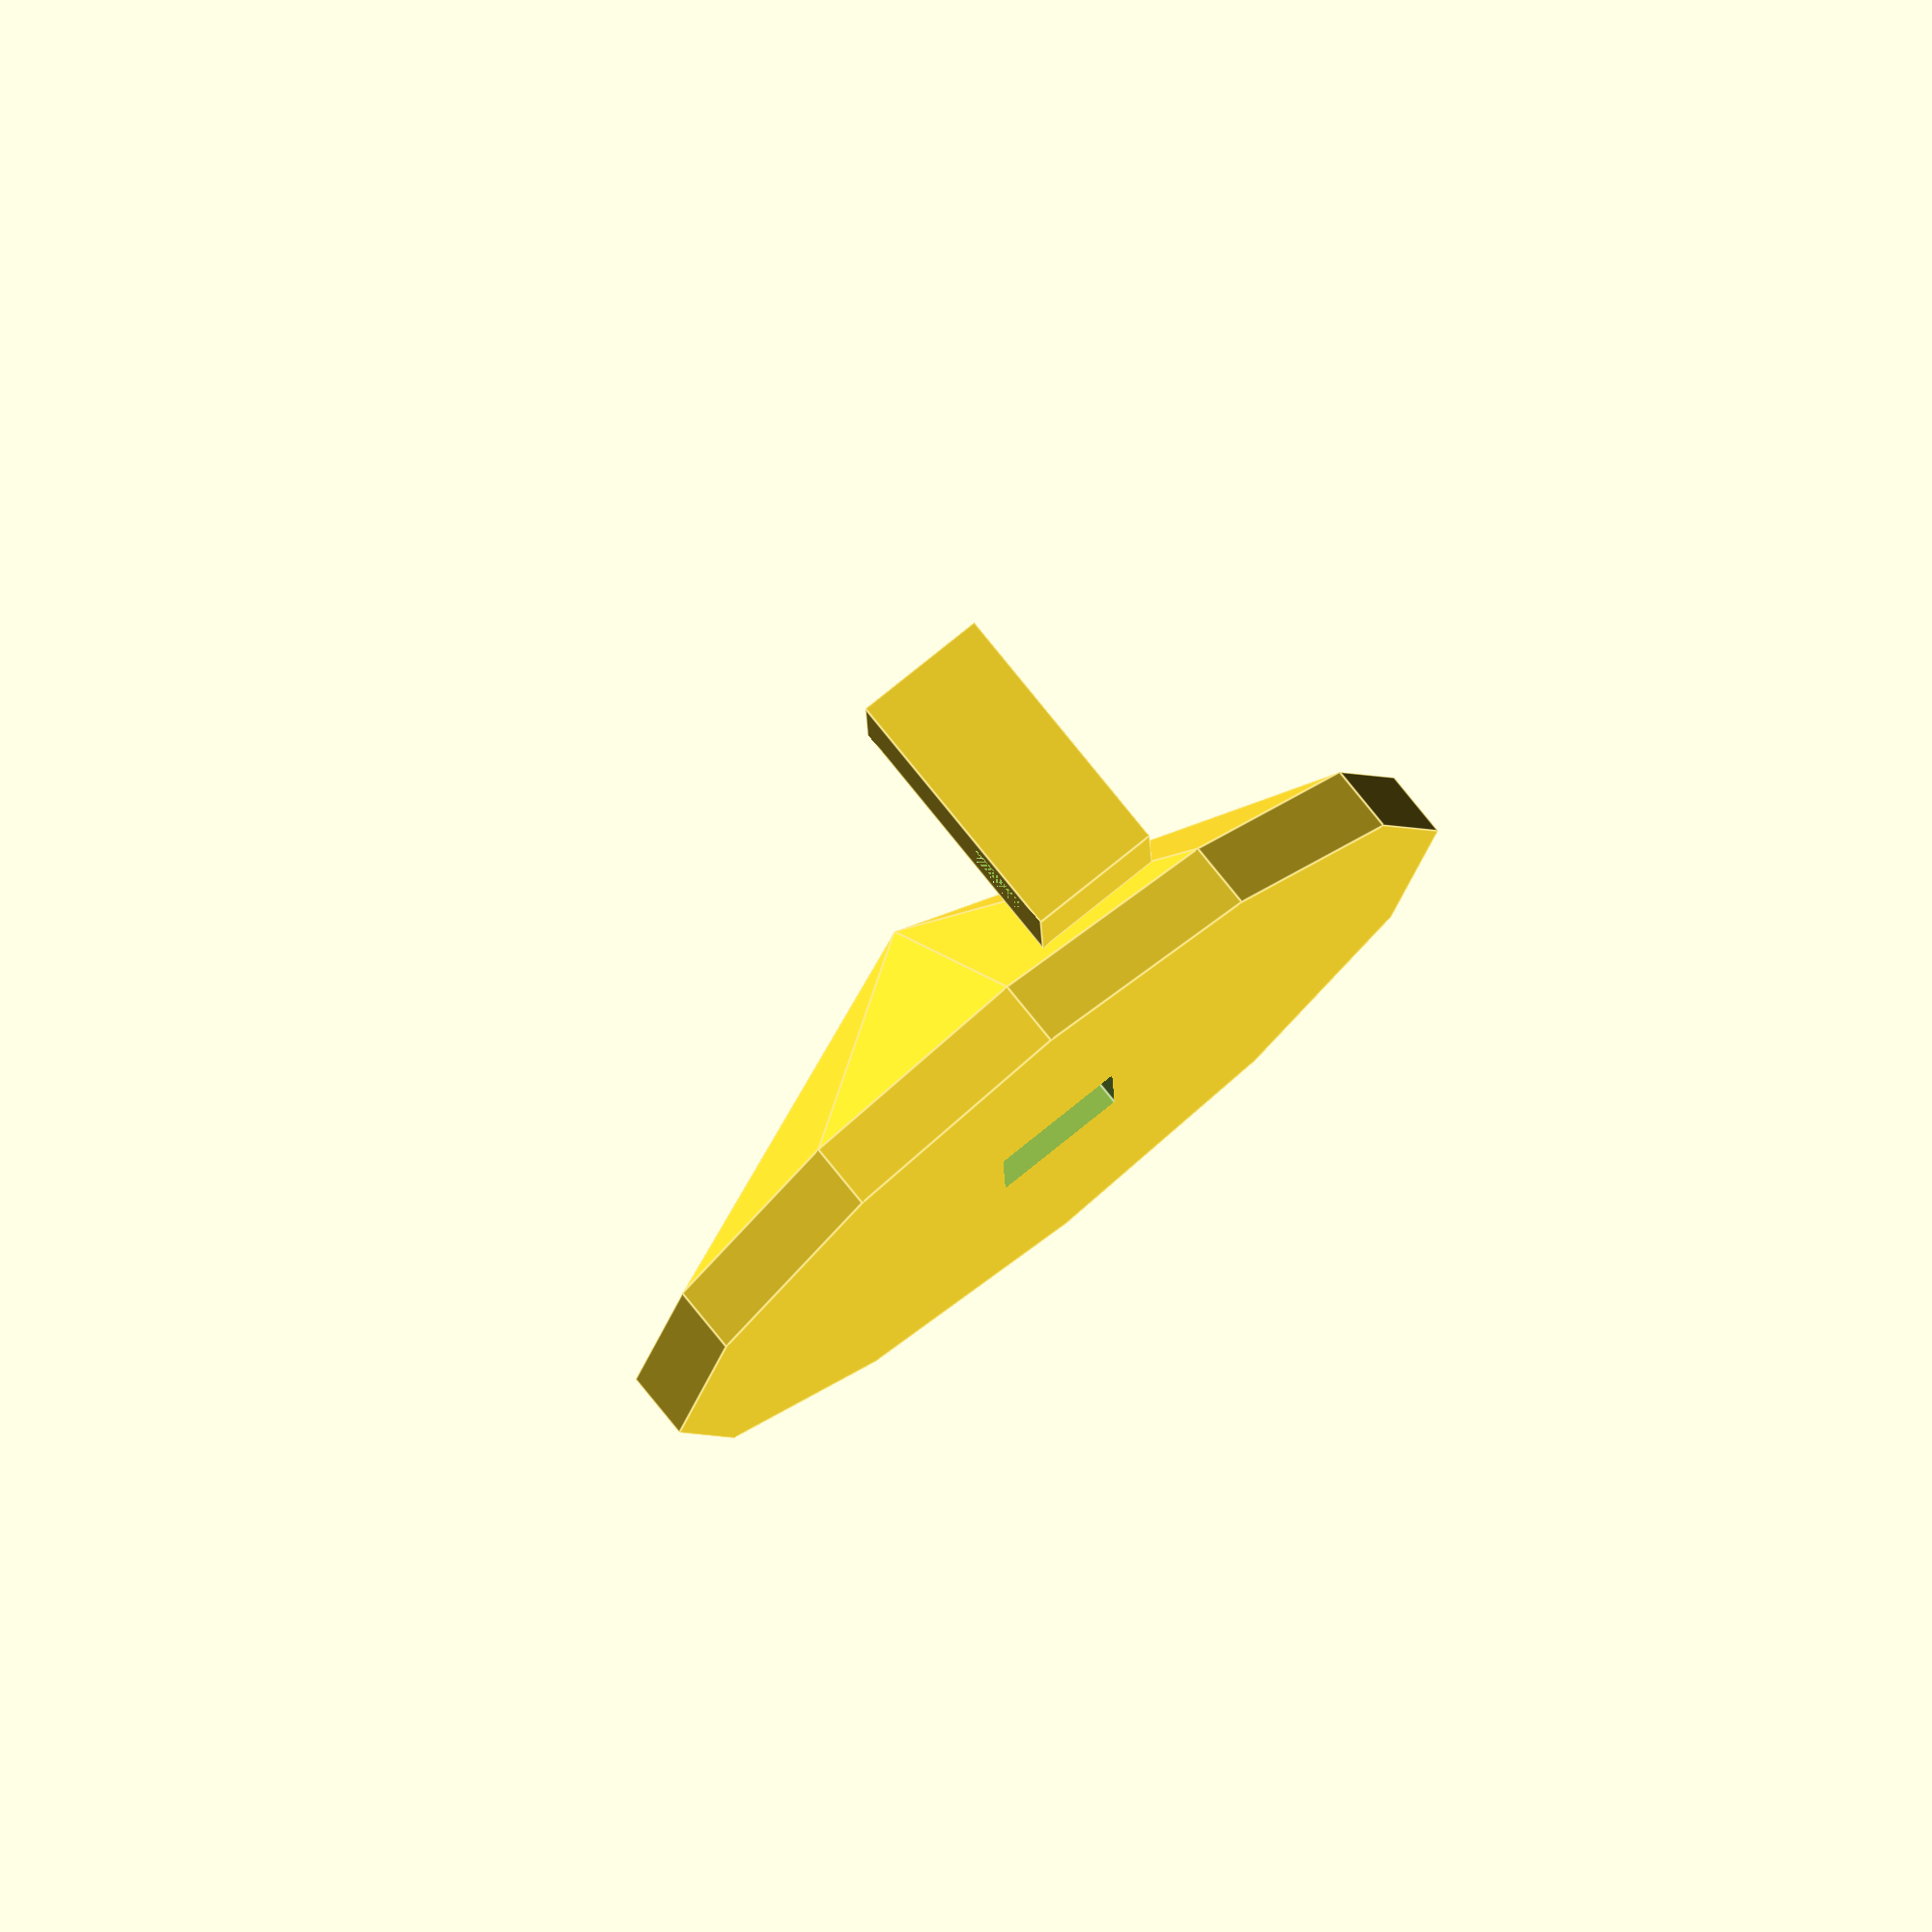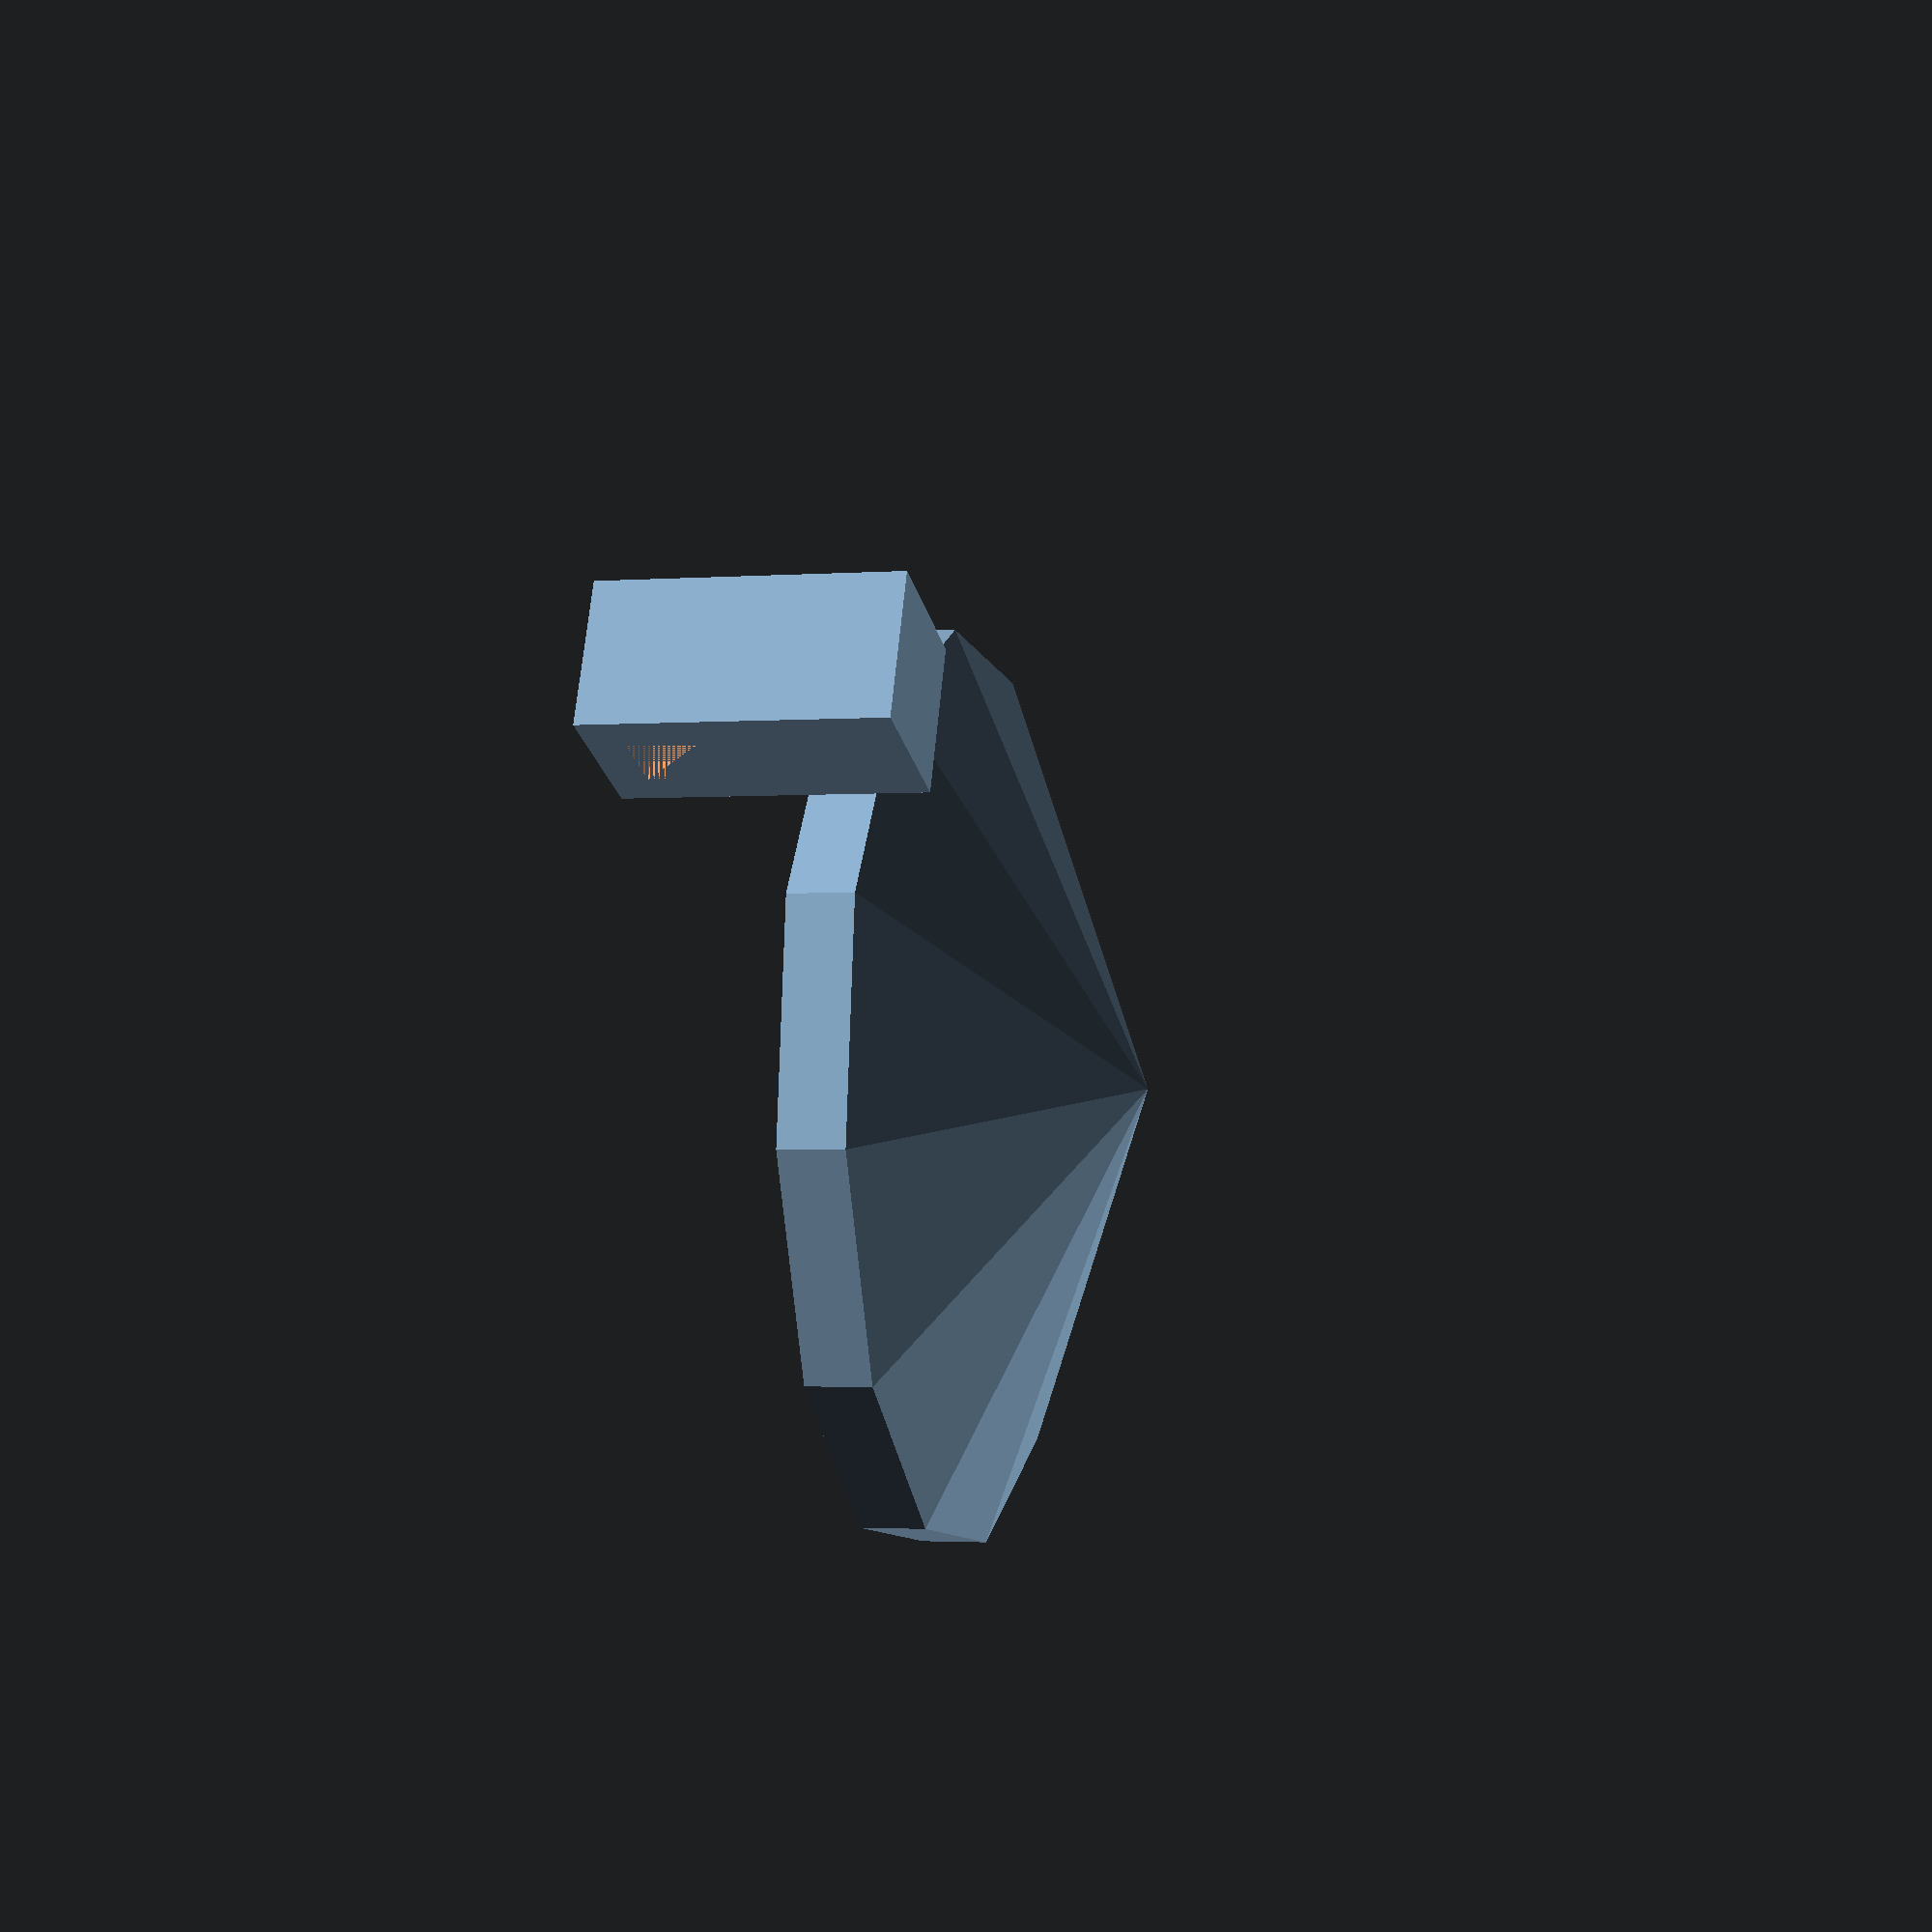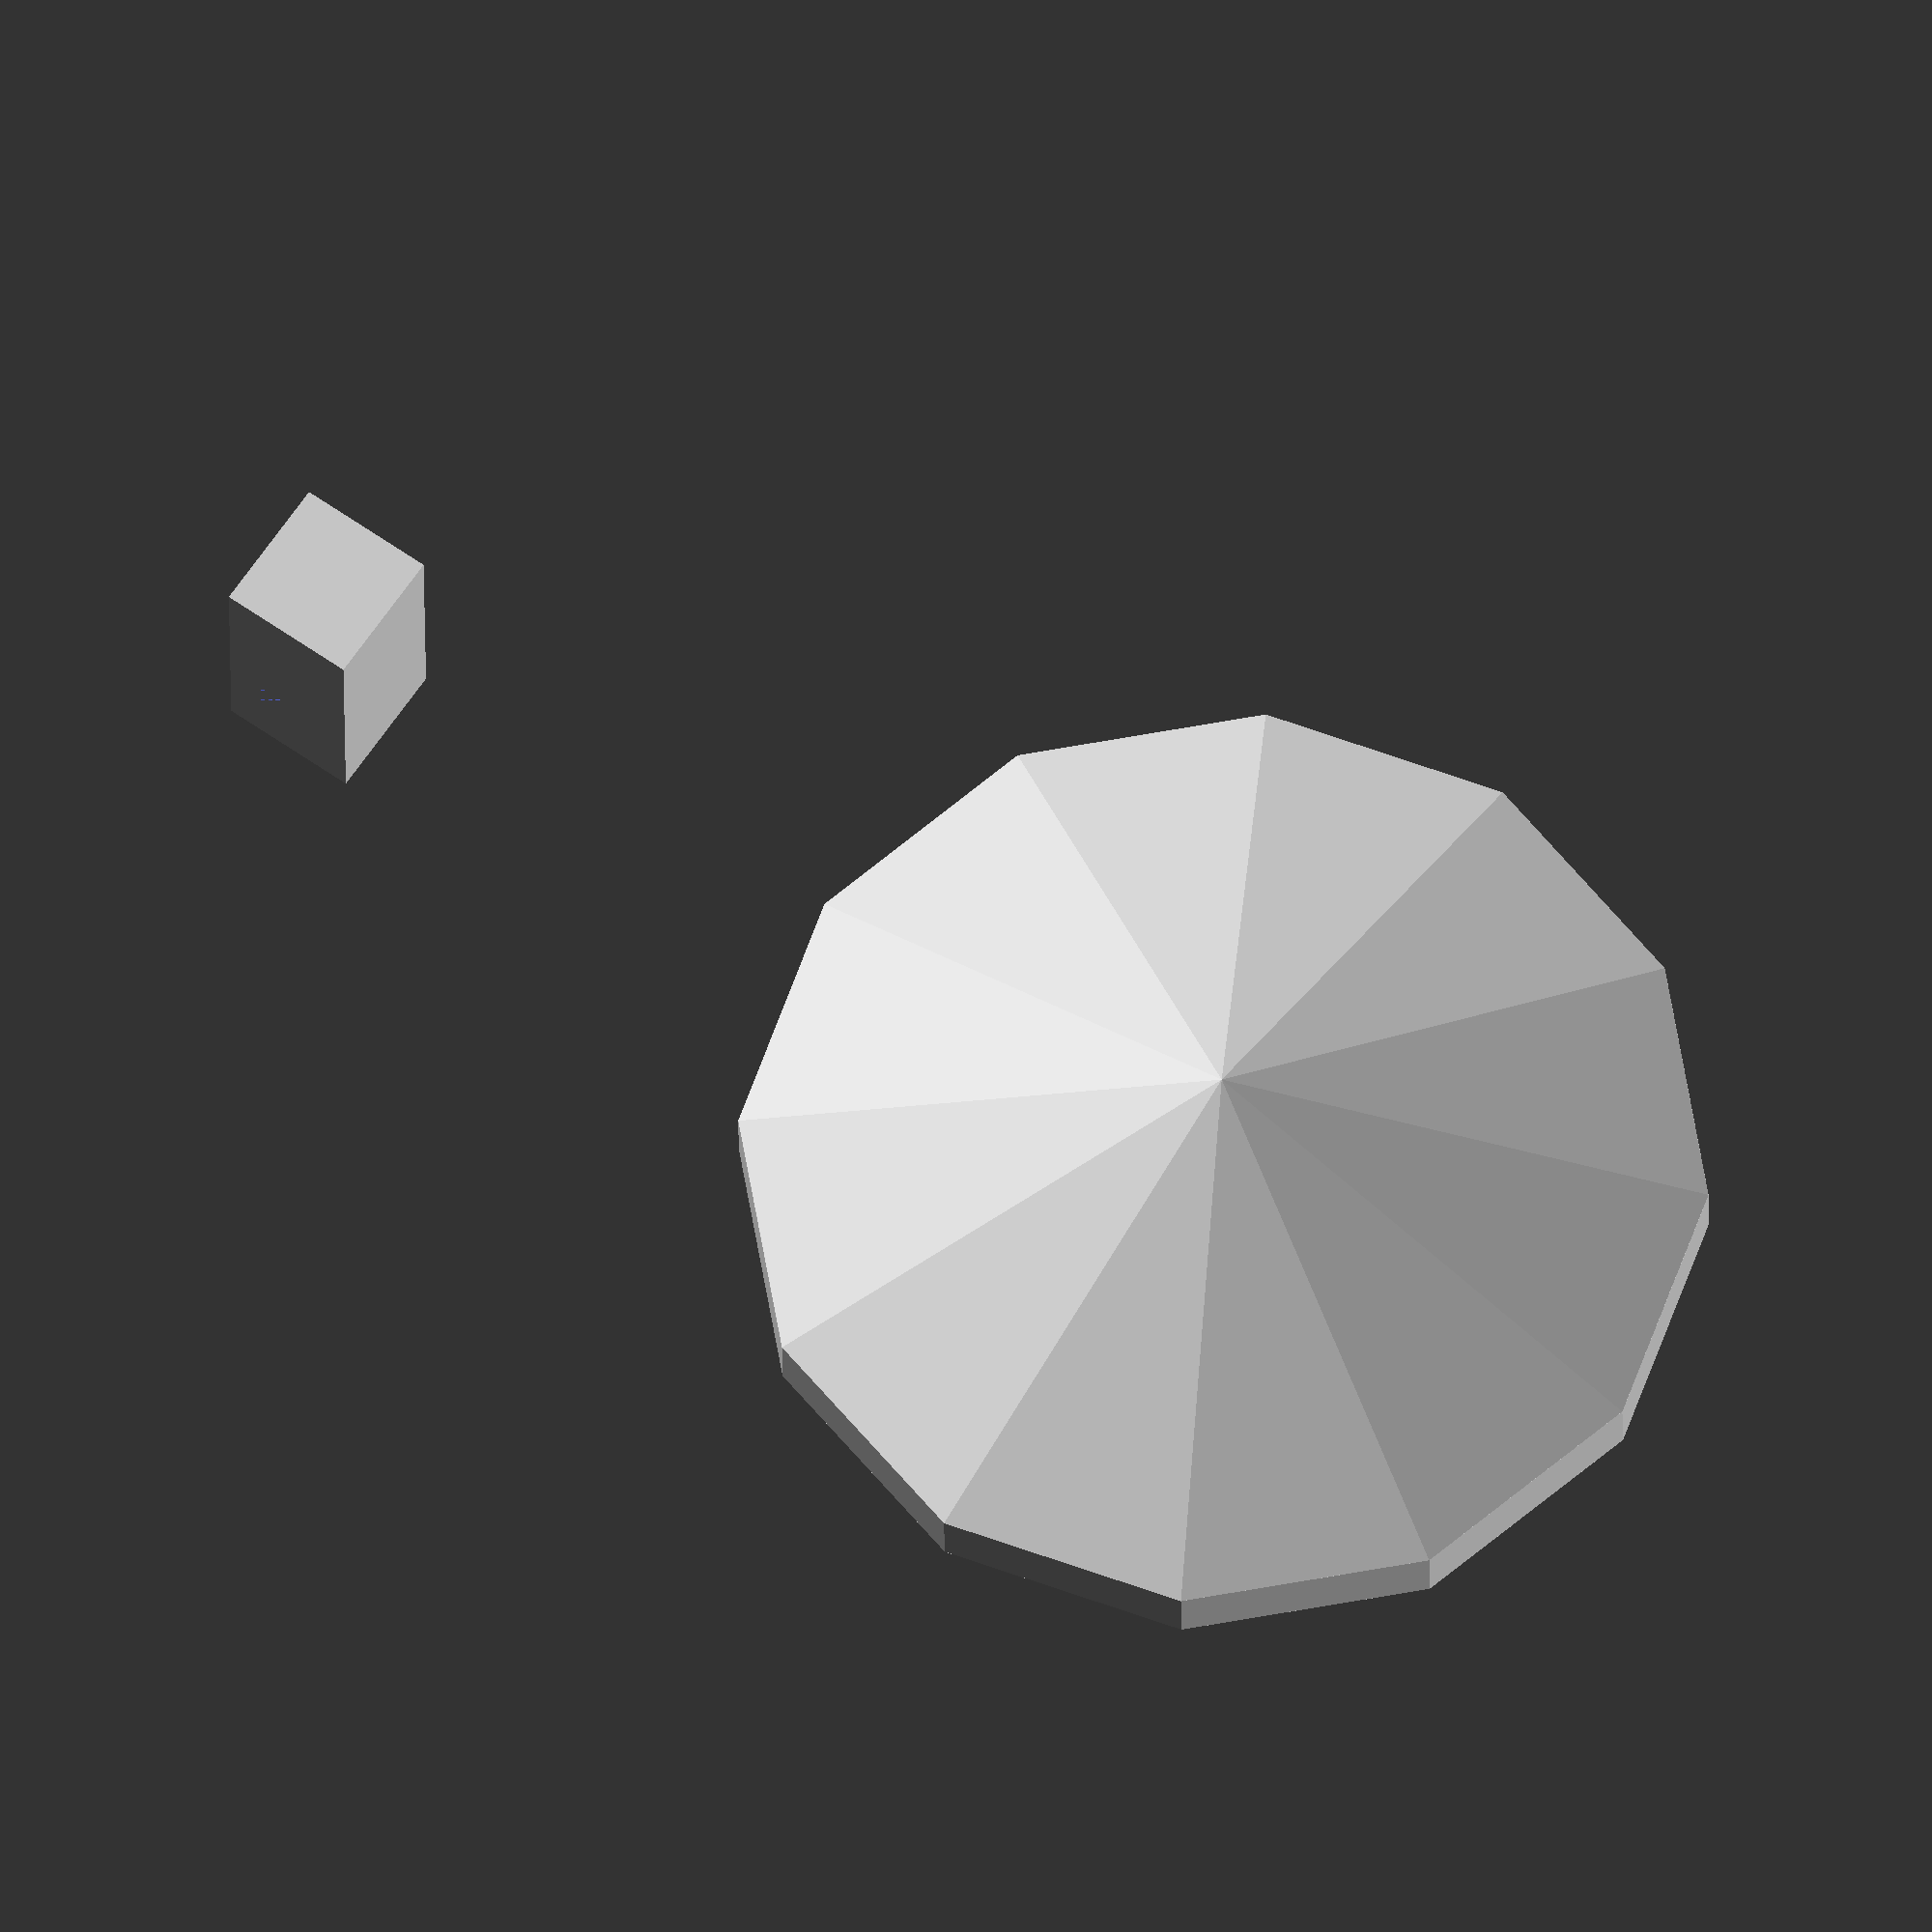
<openscad>
$fn=12;

button_size = 27.85;
button_base_height = 2;
button_height = 7.5 - button_base_height;

module button(size, bh = 2, h = 6)
{
    cylinder(h=bh, r1=size/2.0, r2=size/2.0, center=false);
    translate([0, 0, 2])
        cylinder(h, r1=size/2.0, r2=0, center=false);
}

module handle(size, center=true) {
    difference() {
        cube([4, 4, 8], center);
        translate([center ? 0 : 1, 0, center ? -2 : 1])
        cube([2, 4, 2], center);
    }
}

difference() {
    button(button_size, button_base_height, button_height);
    handle(button_size * 0.9, center=true);
}

translate([button_size, 0, 0])
handle(center=false);


</openscad>
<views>
elev=101.6 azim=91.2 roll=38.8 proj=o view=edges
elev=182.4 azim=22.3 roll=255.5 proj=p view=solid
elev=204.0 azim=35.0 roll=179.5 proj=o view=wireframe
</views>
